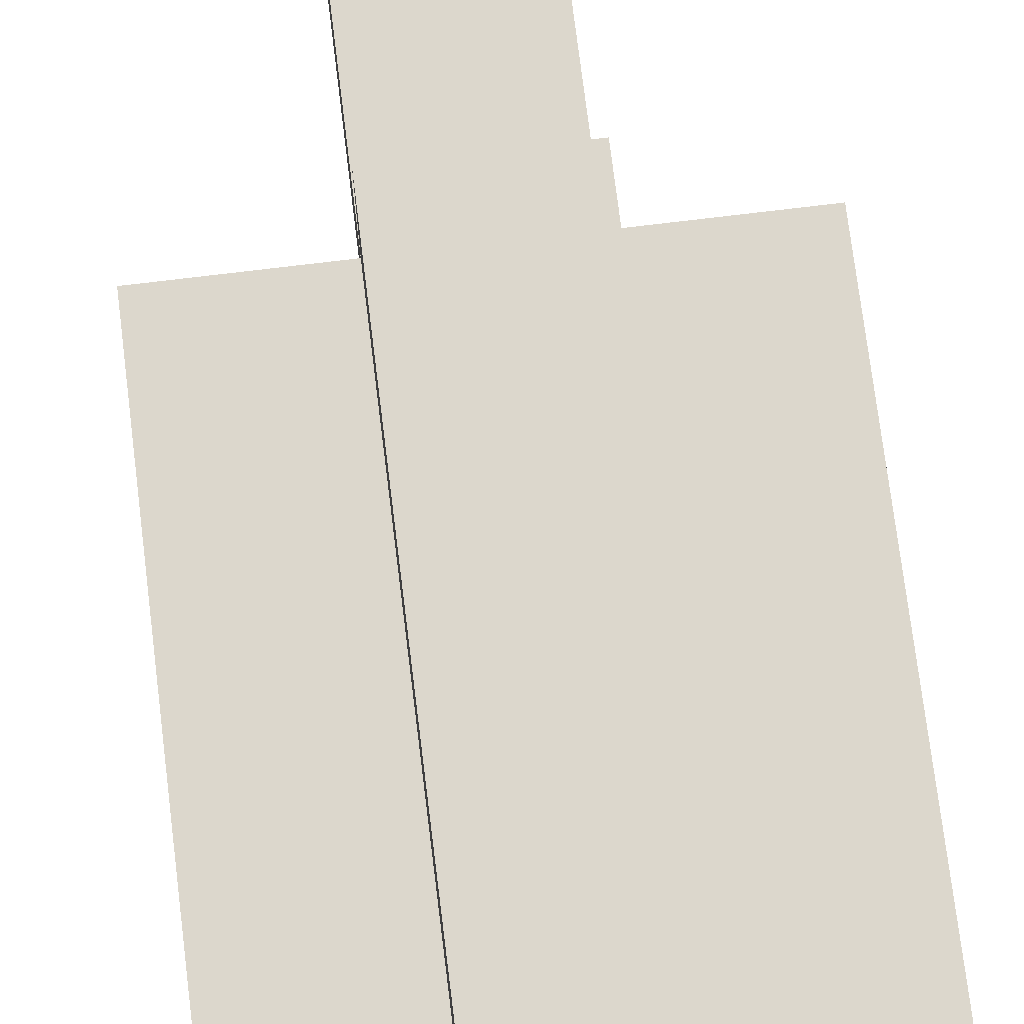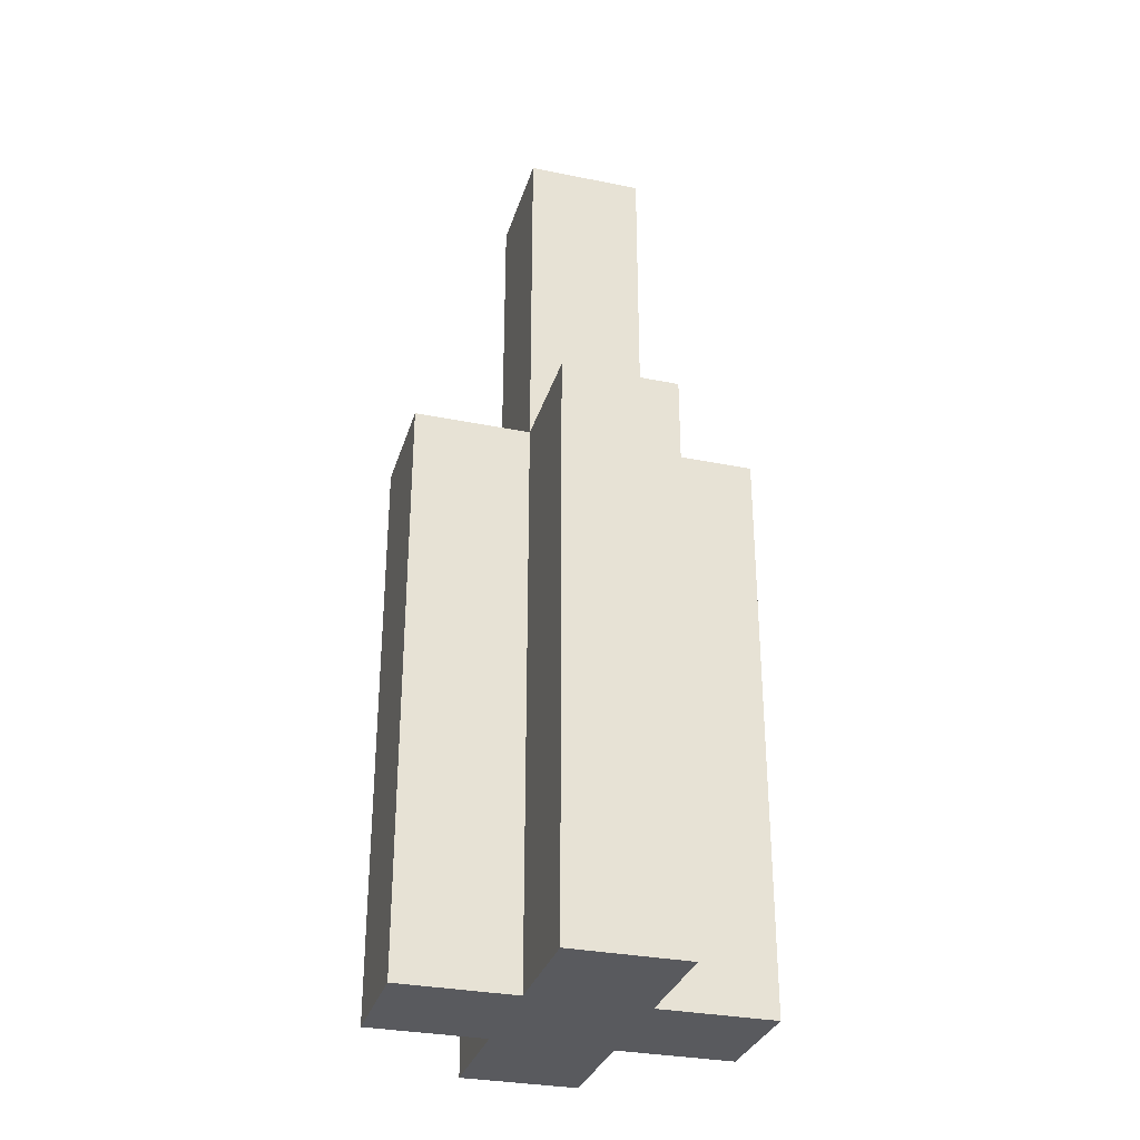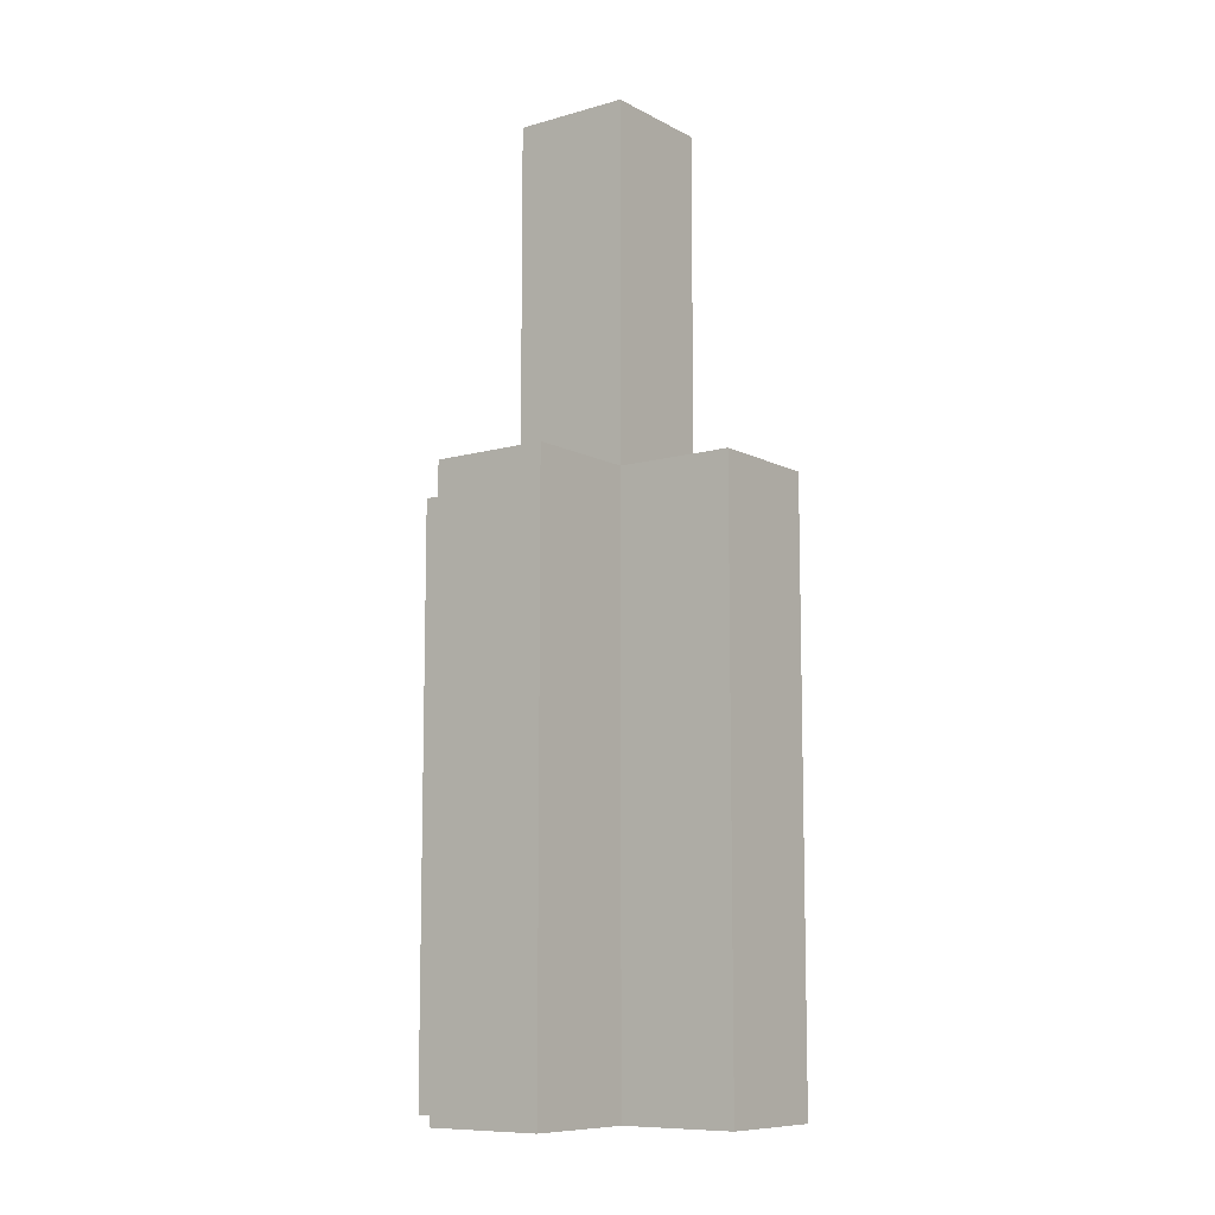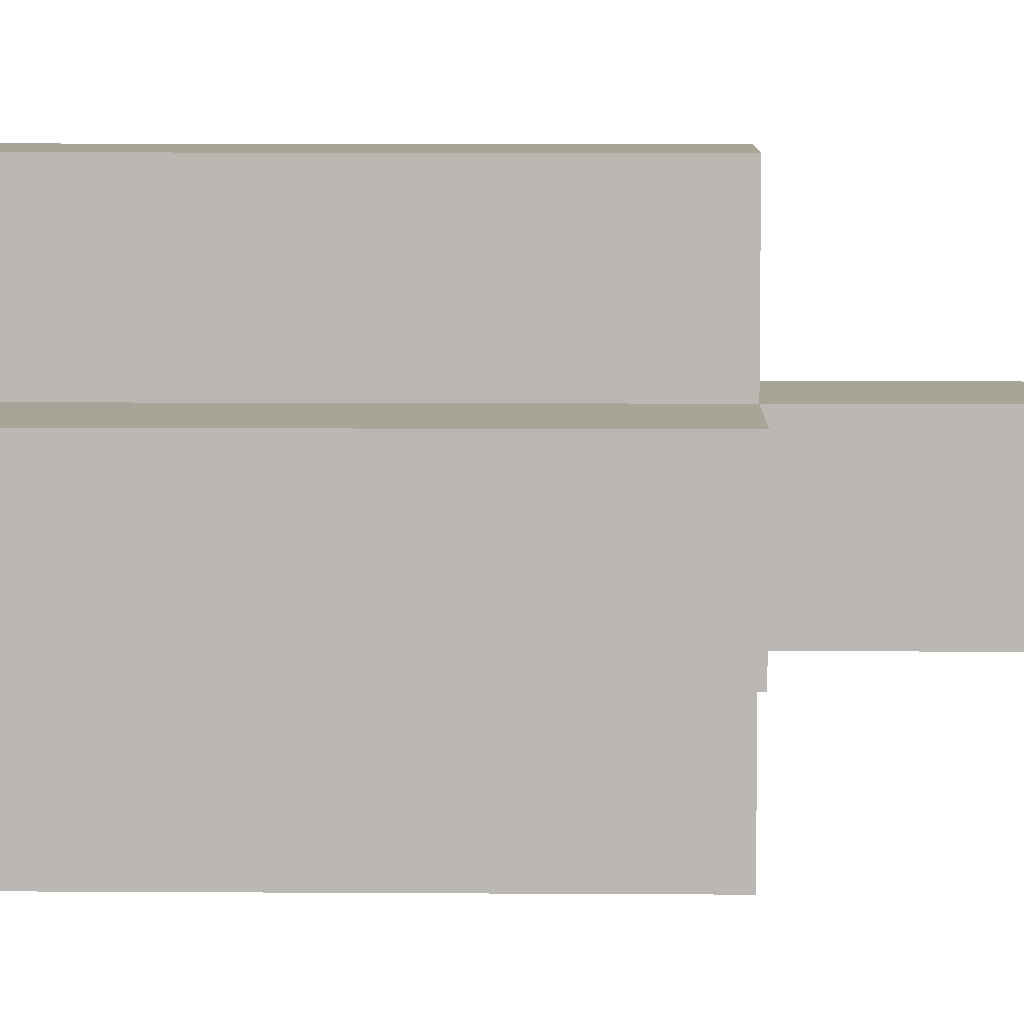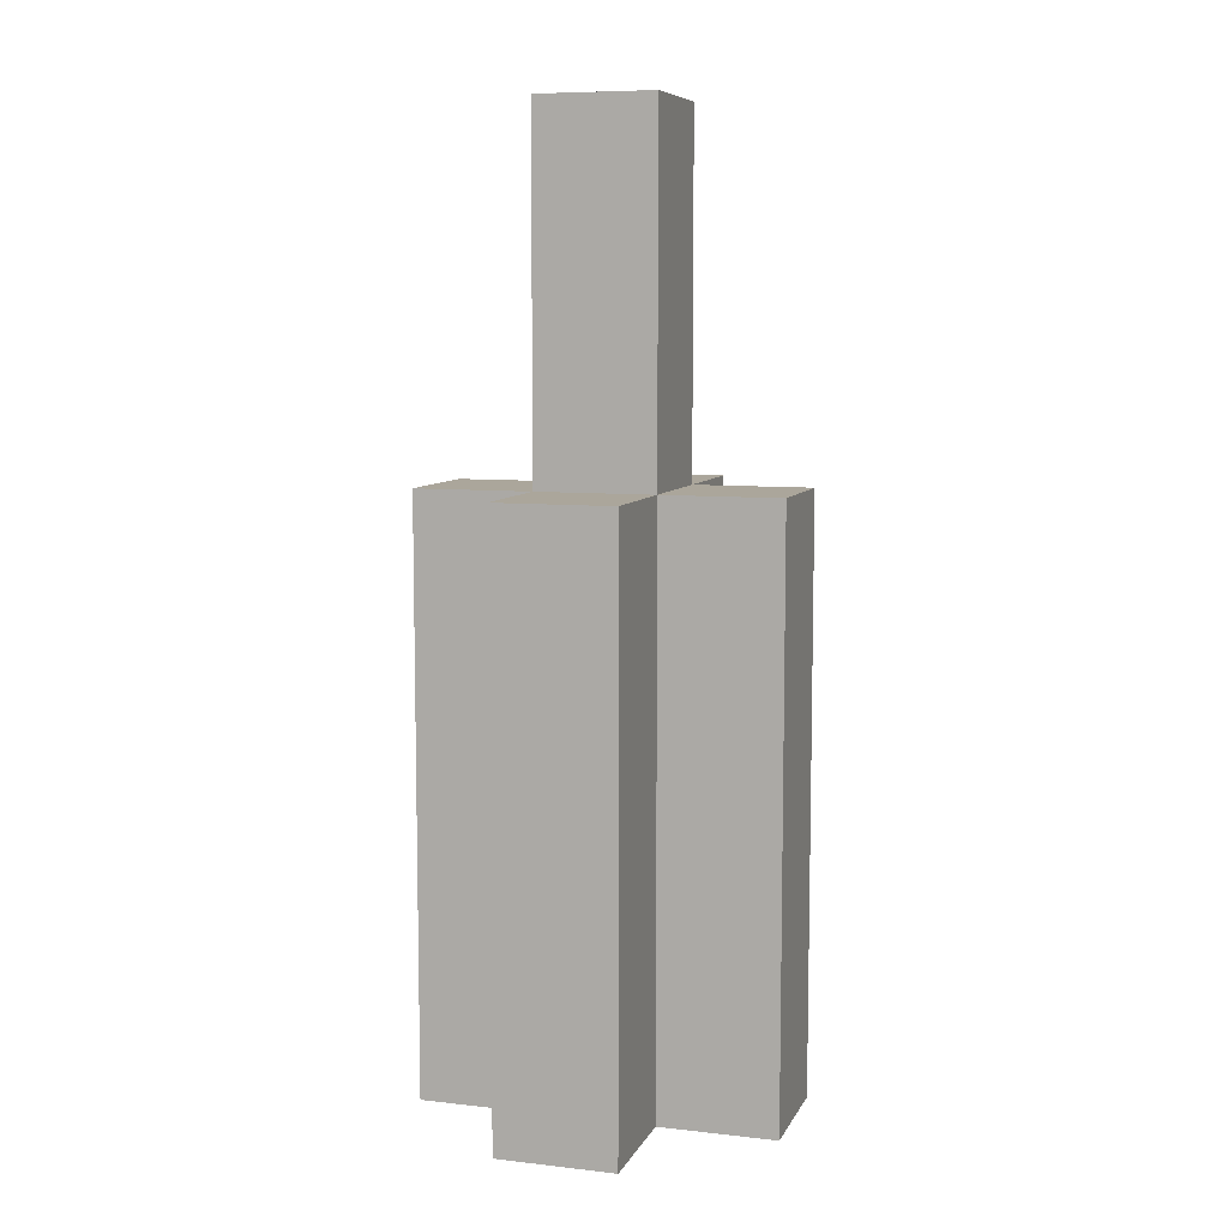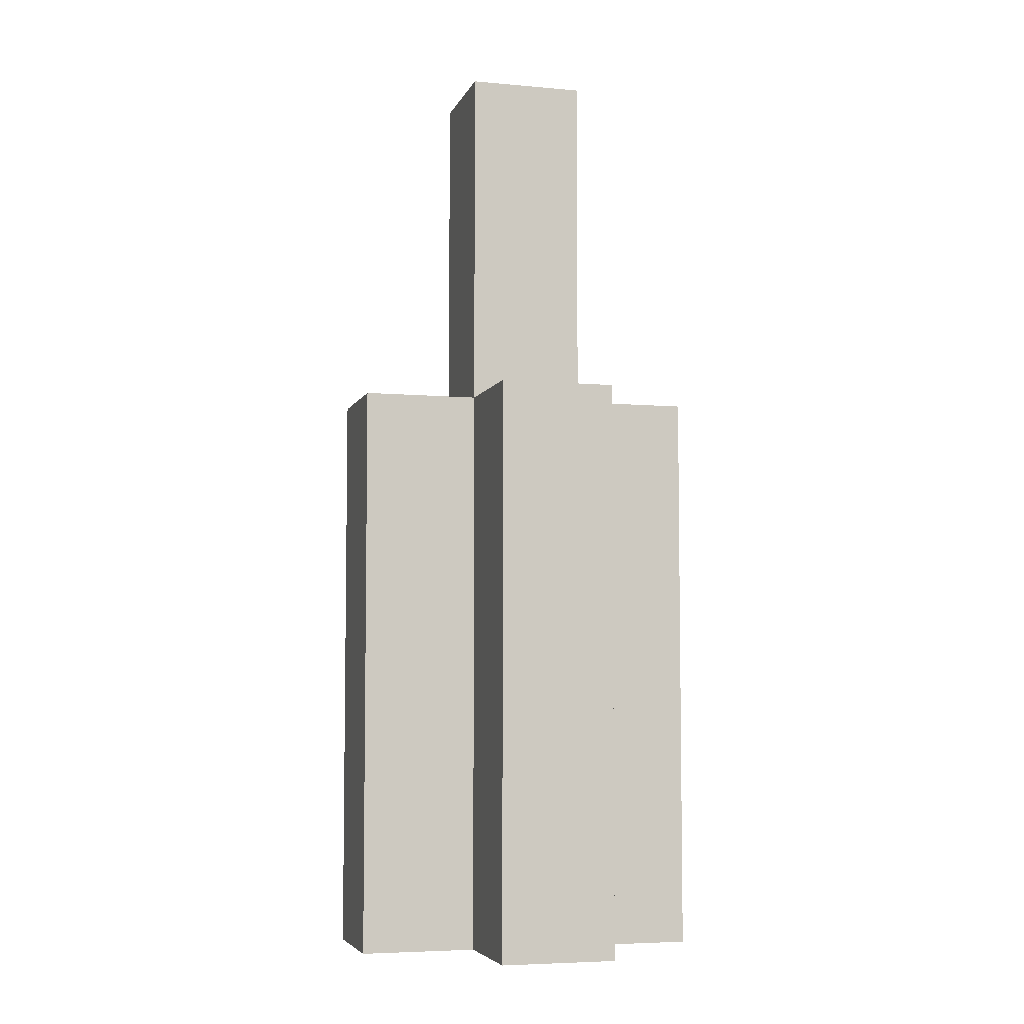
<metadata>
{"format":"obj","ext":"obj","renderer":"f3d","projection":"perspective","resolution":1024,"background":"white","views":[{"elev":72.8,"azim":-7.0,"up":"+Z"},{"elev":-31.4,"azim":-106.0,"up":"+Y"},{"elev":-9.4,"azim":-143.3,"up":"+Y"},{"elev":7.0,"azim":91.2,"up":"+Z"},{"elev":8.0,"azim":17.3,"up":"+Y"},{"elev":-5.6,"azim":164.5,"up":"+Y"}]}
</metadata>
<code>
g WineBottle
v -1.5 0 0.5
v -1.5 0 -0.5
v -1.5 5 0.5
v -1.5 5 -0.5
v -0.5 0 1.5
v -0.5 0 0.5
v -0.5 0 -0.5
v -0.5 0 -1.5
v -0.5 2 1.5
v -0.5 2 0.5
v -0.5 3 1.5
v -0.5 3 0.5
v -0.5 5 1.5
v -0.5 5 0.5
v -0.5 5 -0.5
v -0.5 5 -1.5
v -0.5 7 0.5
v -0.5 7 -0.5
v -0.5 8 0.5
v -0.5 8 -0.5
v 0.5 0 1.5
v 0.5 0 0.5
v 0.5 0 -0.5
v 0.5 0 -1.5
v 0.5 2 1.5
v 0.5 2 0.5
v 0.5 2 -0.5
v 0.5 3 1.5
v 0.5 3 0.5
v 0.5 3 -0.5
v 0.5 5 1.5
v 0.5 5 0.5
v 0.5 5 -0.5
v 0.5 5 -1.5
v 0.5 7 0.5
v 0.5 7 -0.5
v 0.5 8 0.5
v 0.5 8 -0.5
v 1.5 0 0.5
v 1.5 0 -0.5
v 1.5 2 0.5
v 1.5 2 -0.5
v 1.5 3 0.5
v 1.5 3 -0.5
v 1.5 5 0.5
v 1.5 5 -0.5
v -0.5 0 1.5
v -0.5 2 1.5
v -0.5 3 1.5
v -0.5 5 1.5
v 0.5 0 1.5
v 0.5 2 1.5
v 0.5 3 1.5
v 0.5 5 1.5
v -1.5 0 0.5
v -1.5 5 0.5
v -0.5 0 0.5
v -0.5 2 0.5
v -0.5 3 0.5
v -0.5 5 0.5
v -0.5 7 0.5
v -0.5 8 0.5
v 0.5 0 0.5
v 0.5 2 0.5
v 0.5 3 0.5
v 0.5 5 0.5
v 0.5 7 0.5
v 0.5 8 0.5
v 1.5 0 0.5
v 1.5 2 0.5
v 1.5 3 0.5
v 1.5 5 0.5
v -1.5 0 -0.5
v -1.5 5 -0.5
v -0.5 0 -0.5
v -0.5 5 -0.5
v -0.5 7 -0.5
v -0.5 8 -0.5
v 0.5 0 -0.5
v 0.5 2 -0.5
v 0.5 3 -0.5
v 0.5 5 -0.5
v 0.5 7 -0.5
v 0.5 8 -0.5
v 1.5 0 -0.5
v 1.5 2 -0.5
v 1.5 3 -0.5
v 1.5 5 -0.5
v -0.5 0 -1.5
v -0.5 5 -1.5
v 0.5 0 -1.5
v 0.5 5 -1.5
v -0.5 0 1.5
v 0.5 0 1.5
v -1.5 0 0.5
v -0.5 0 0.5
v 0.5 0 0.5
v 1.5 0 0.5
v -1.5 0 -0.5
v -0.5 0 -0.5
v 0.5 0 -0.5
v 1.5 0 -0.5
v -0.5 0 -1.5
v 0.5 0 -1.5
v -0.5 5 1.5
v 0.5 5 1.5
v -1.5 5 0.5
v -0.5 5 0.5
v 0.5 5 0.5
v 1.5 5 0.5
v -1.5 5 -0.5
v -0.5 5 -0.5
v 0.5 5 -0.5
v 1.5 5 -0.5
v -0.5 5 -1.5
v 0.5 5 -1.5
v -0.5 8 0.5
v 0.5 8 0.5
v -0.5 8 -0.5
v 0.5 8 -0.5
f 3 2 1
f 4 2 3
f 9 6 5
f 10 6 9
f 11 10 9
f 12 10 11
f 13 12 11
f 14 12 13
f 15 8 7
f 16 8 15
f 17 15 14
f 18 15 17
f 19 18 17
f 20 18 19
f 21 22 25
f 25 22 26
f 23 24 27
f 25 26 28
f 28 26 29
f 27 24 30
f 28 29 31
f 31 29 32
f 30 24 33
f 33 24 34
f 32 33 35
f 35 33 36
f 35 36 37
f 37 36 38
f 39 40 41
f 41 40 42
f 41 42 43
f 43 42 44
f 43 44 45
f 45 44 46
f 51 48 47
f 52 49 48
f 52 48 51
f 53 50 49
f 53 49 52
f 54 50 53
f 57 56 55
f 58 56 57
f 59 56 58
f 60 56 59
f 66 61 60
f 67 62 61
f 67 61 66
f 68 62 67
f 69 64 63
f 70 65 64
f 70 64 69
f 71 66 65
f 71 65 70
f 72 66 71
f 73 74 75
f 75 74 76
f 76 77 82
f 77 78 83
f 82 77 83
f 83 78 84
f 79 80 85
f 80 81 86
f 85 80 86
f 81 82 87
f 86 81 87
f 87 82 88
f 89 90 91
f 91 90 92
f 96 94 93
f 97 94 96
f 99 96 95
f 99 98 97
f 99 97 96
f 100 98 99
f 101 98 100
f 102 98 101
f 103 101 100
f 104 101 103
f 105 106 108
f 108 106 109
f 107 108 111
f 111 108 112
f 109 110 113
f 113 110 114
f 112 113 115
f 115 113 116
f 117 118 119
f 119 118 120

</code>
